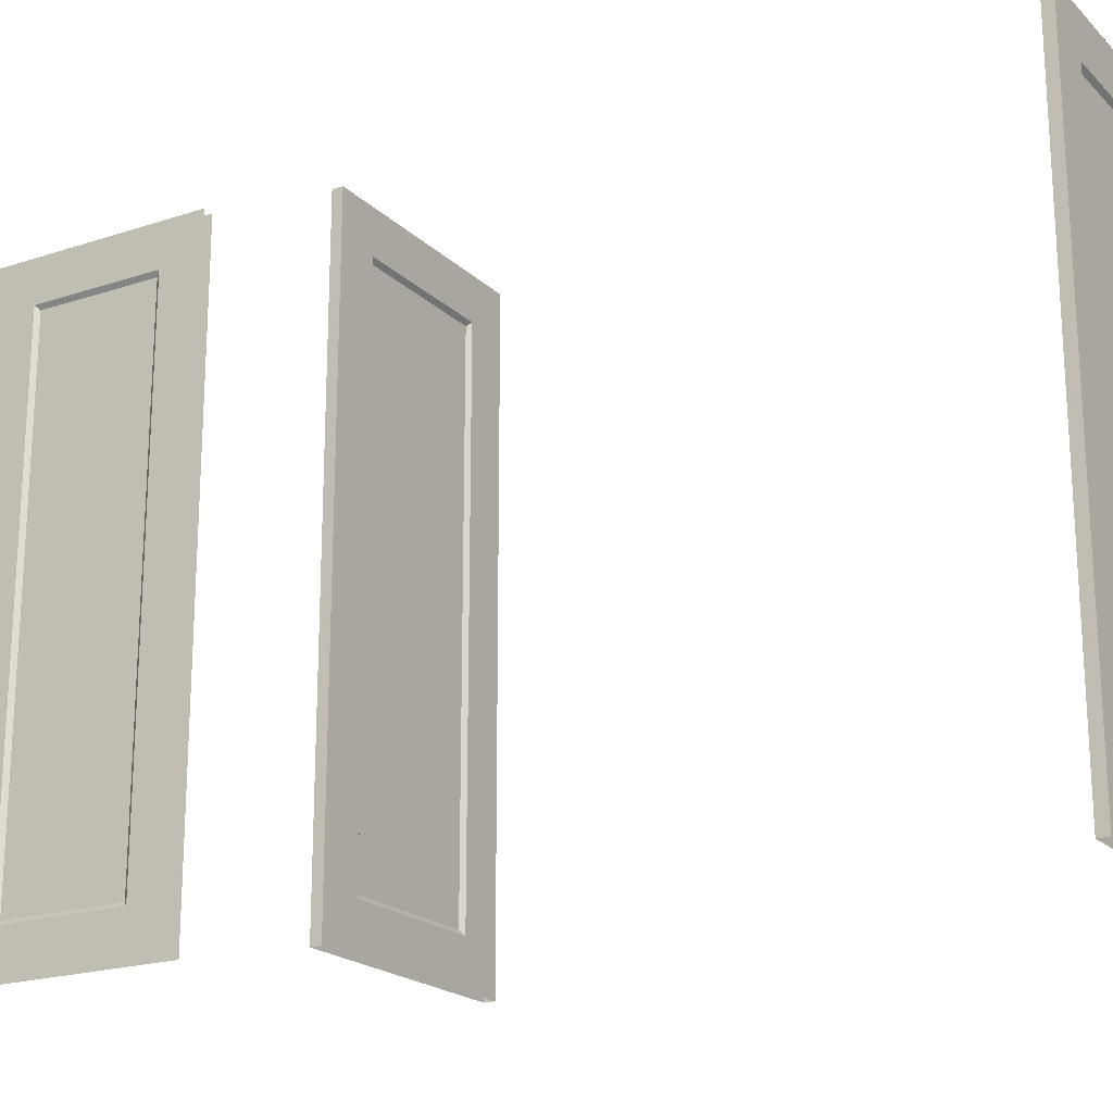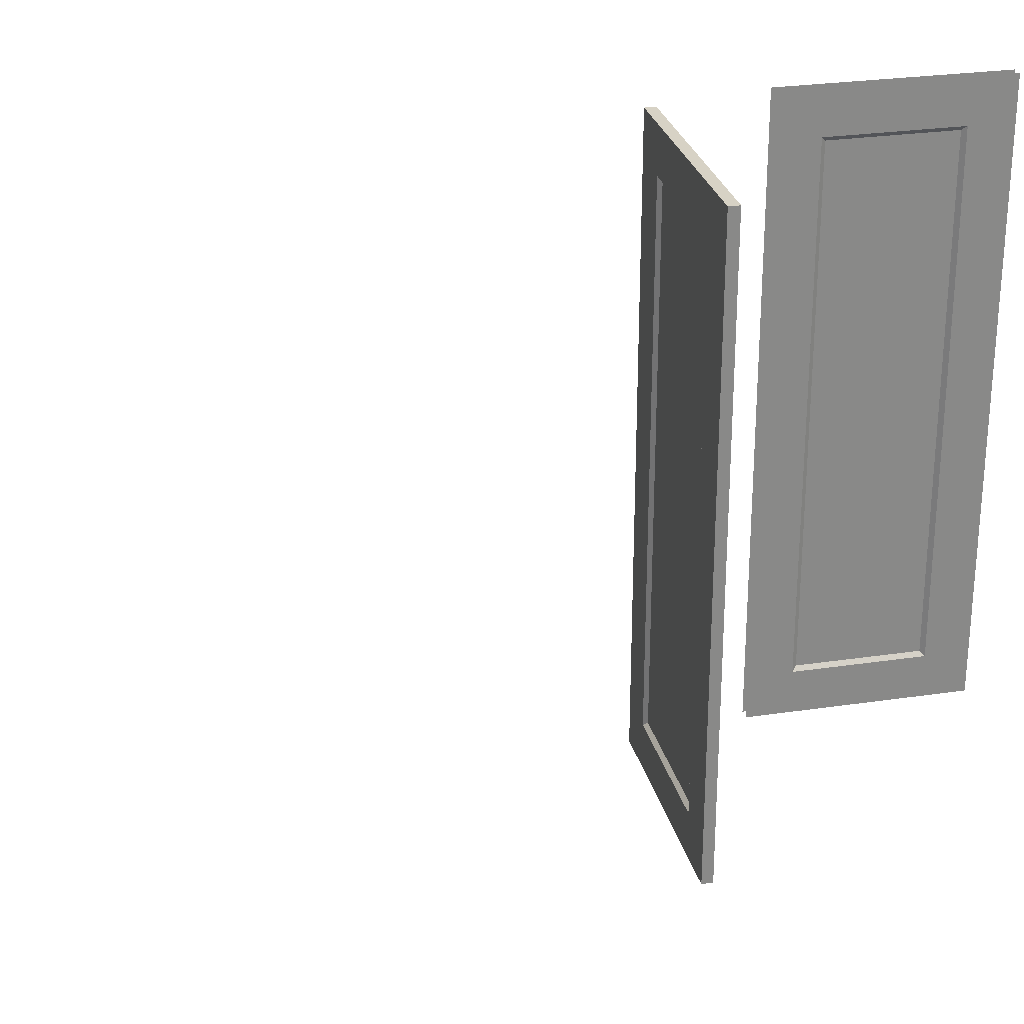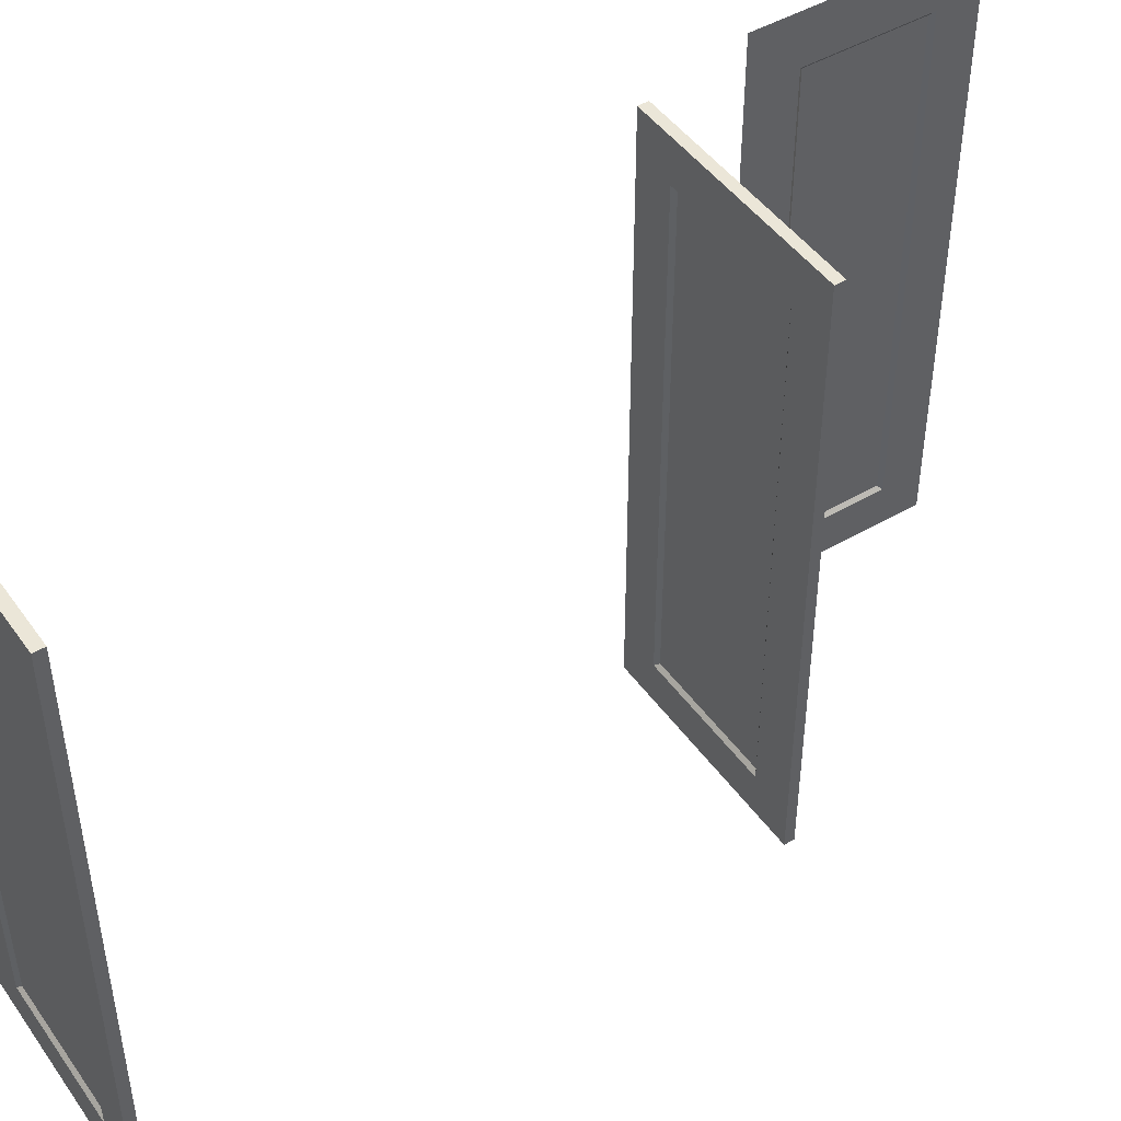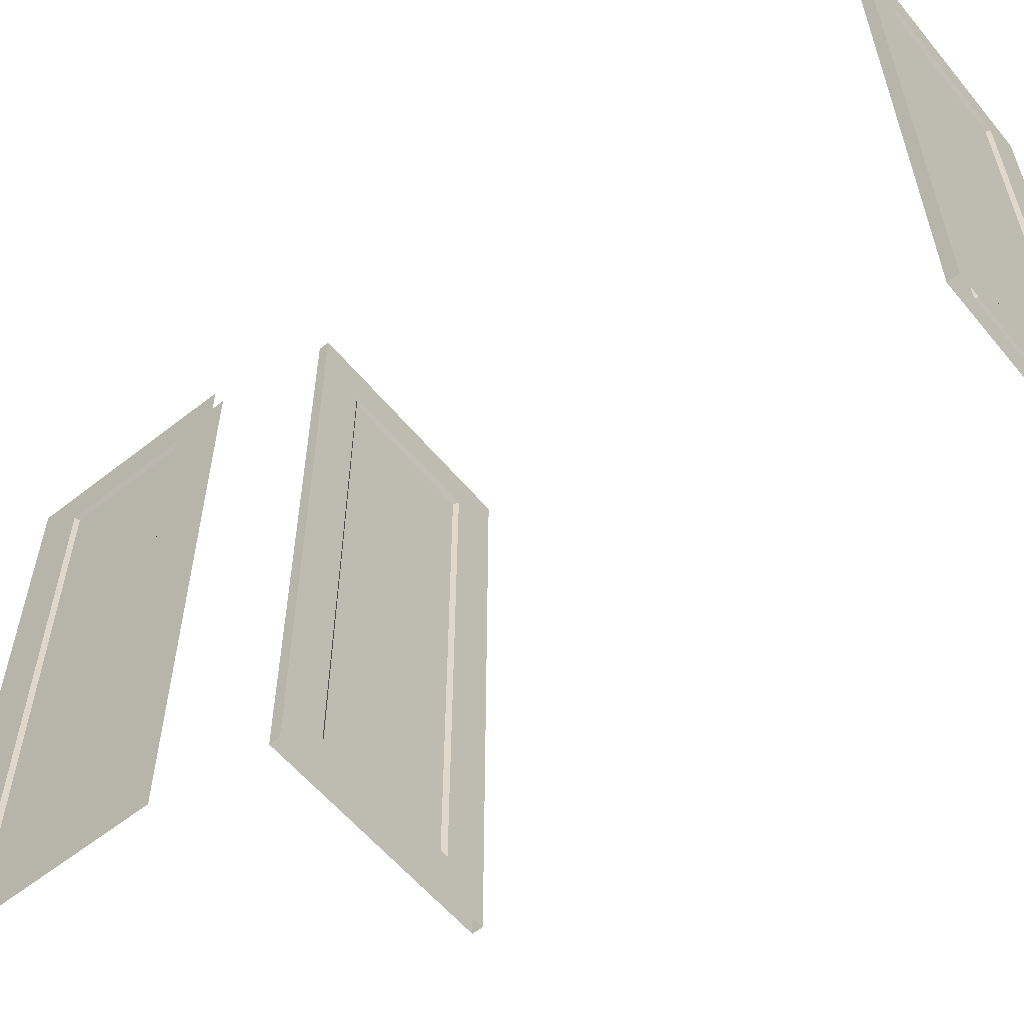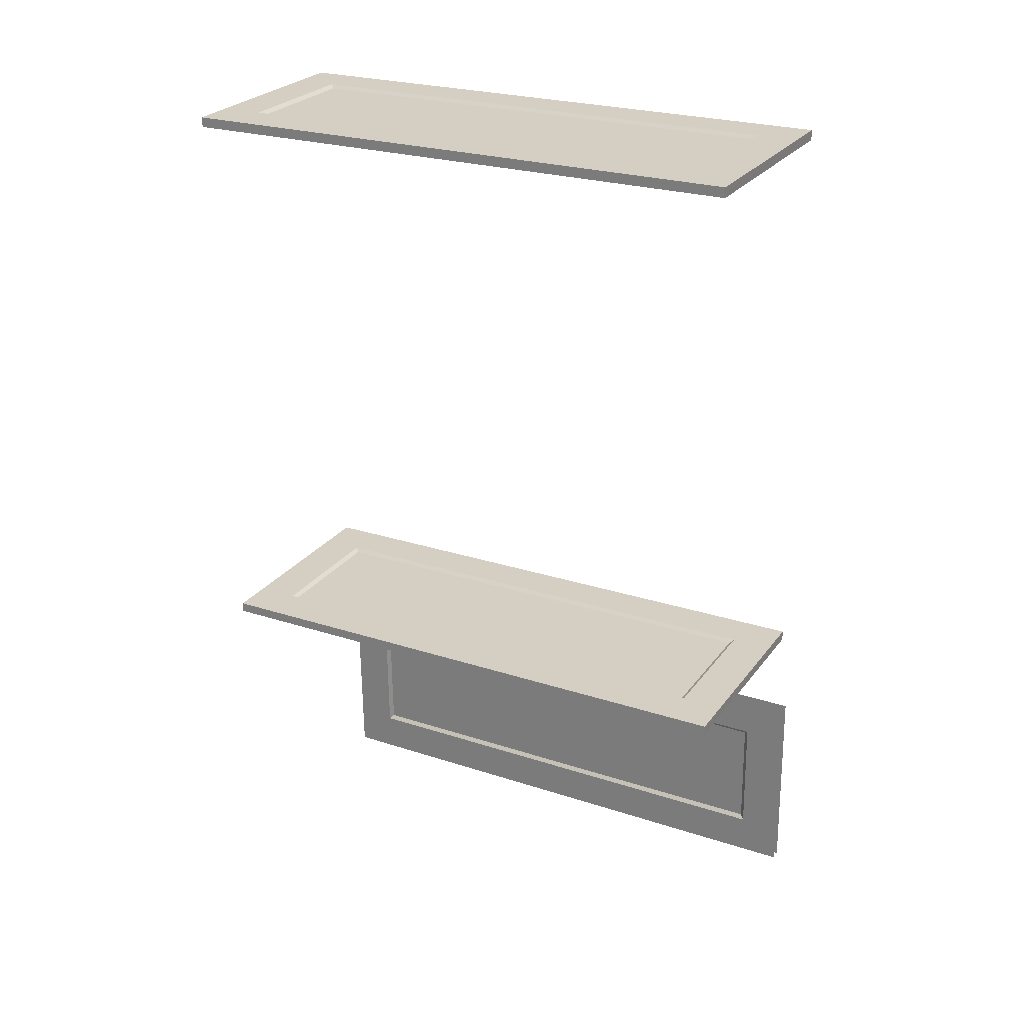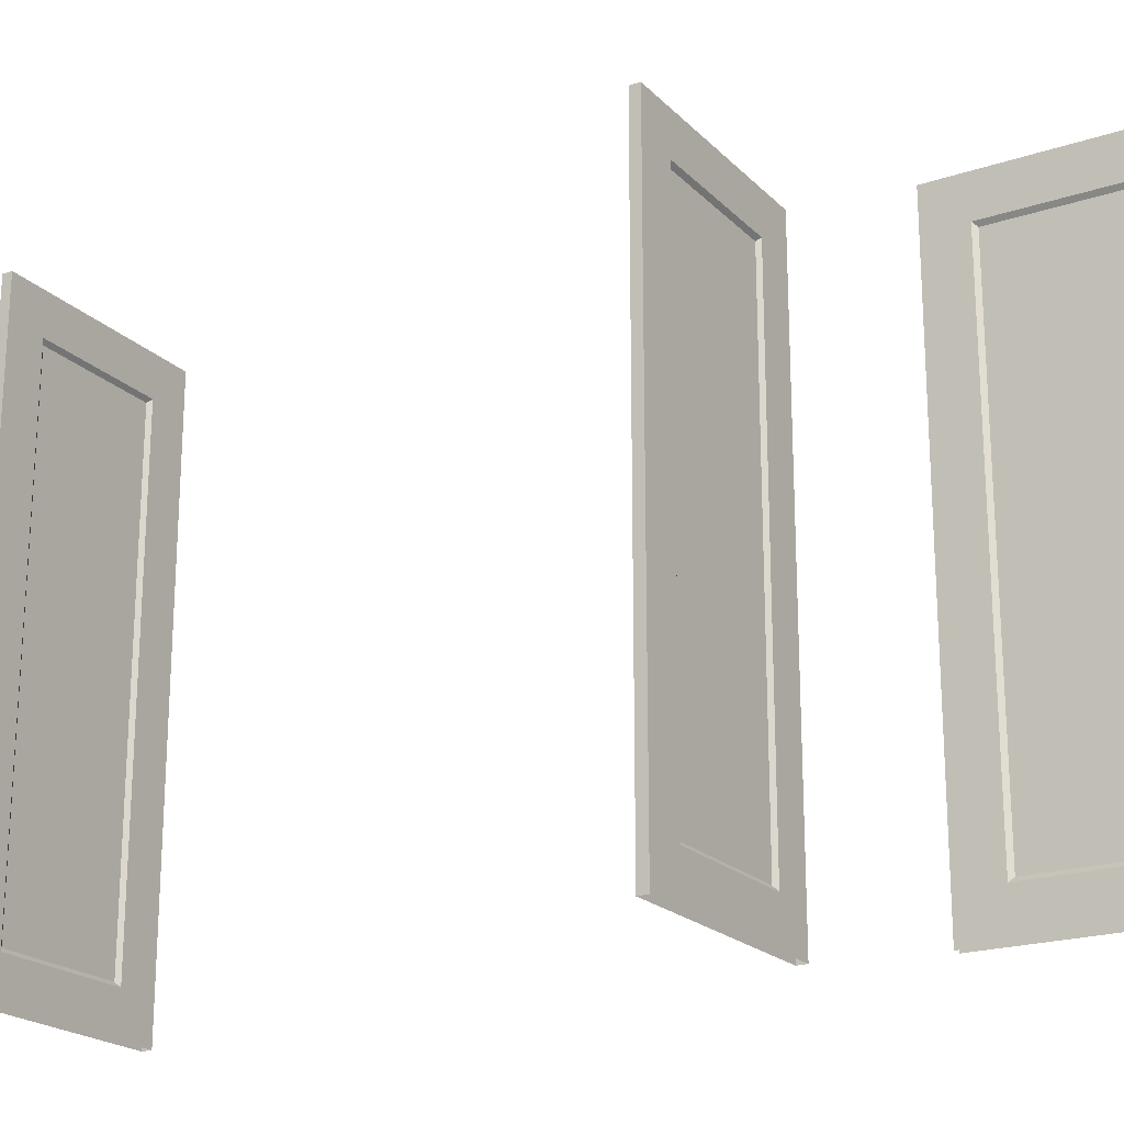
<metadata>
{"format":"obj","ext":"obj","renderer":"f3d","projection":"perspective","resolution":1024,"background":"white","views":[{"elev":-20.1,"azim":-57.4,"up":"+Y"},{"elev":27.2,"azim":78.5,"up":"+Y"},{"elev":46.6,"azim":57.9,"up":"+Y"},{"elev":-58.2,"azim":-49.4,"up":"+Y"},{"elev":24.7,"azim":118.3,"up":"+Z"},{"elev":-20.9,"azim":122.4,"up":"+Y"}]}
</metadata>
<code>
o int-doors-f1d-standard-diningA-frame
v 18.64 9.33 -177.5
v 18.64 9.33 -177.6
v 18.64 2.33 -177.6
v 18.64 2.33 -177.5
v 21.32 9.33 -177.5
v 21.32 2.33 -177.5
v 21.32 2.33 -177.7
v 21.32 9.33 -177.7
v 19.14 9.33 -177.6
v 19.14 2.33 -177.6
v 20.82 2.83 -177.6
v 20.82 2.33 -177.6
v 19.14 2.83 -177.6
v 19.19 2.88 -177.6
v 20.77 2.88 -177.6
v 20.82 9.33 -177.6
v 20.82 8.83 -177.6
v 19.14 8.83 -177.6
v 20.77 8.78 -177.6
v 19.19 8.78 -177.6
v 20.77 8.78 -177.6
v 19.19 8.78 -177.5
v 19.19 2.88 -177.5
v 20.77 2.88 -177.6
v 19.14 8.83 -177.5
v 19.14 2.83 -177.5
v 20.82 8.83 -177.5
v 20.82 9.33 -177.5
v 19.14 9.33 -177.5
v 20.82 2.83 -177.5
v 19.14 2.33 -177.5
v 20.82 2.33 -177.5
v 18.26 9.33 -180.8
v 18.24 9.33 -181.3
v 18.24 2.33 -181.3
v 18.26 2.33 -180.8
v 18.26 8.83 -180.8
v 18.26 2.83 -180.8
v 18.3 2.88 -180.8
v 18.3 8.78 -180.8
v 18.36 8.805 -180.8
v 18.34 8.78 -180.8
v 18.34 2.88 -180.8
v 18.36 2.855 -180.8
v 18.38 8.83 -180.8
v 18.38 2.83 -180.8
v 18.38 9.33 -180.8
v 18.38 2.33 -180.8
v 18.36 2.33 -181.3
v 18.36 9.33 -181.3
v 18.29 2.83 -179.3
v 18.29 2.33 -179.3
v 18.33 2.88 -179.4
v 18.29 9.33 -179.3
v 18.29 8.83 -179.3
v 18.33 8.78 -179.4
v 18.37 8.78 -179.4
v 18.37 2.88 -179.4
v 18.41 8.83 -179.3
v 18.41 9.33 -179.3
v 18.39 2.855 -179.3
v 18.41 2.83 -179.3
v 18.41 2.33 -179.3
v 18.31 9.33 -178.8
v 18.31 2.33 -178.8
v 18.43 9.33 -178.8
v 18.43 2.33 -178.8
v 21.49 9.33 -170.7
v 20.99 9.33 -170.7
v 20.99 2.33 -170.7
v 21.49 2.33 -170.7
v 20.99 2.83 -170.7
v 20.99 8.83 -170.7
v 20.94 8.78 -170.7
v 20.94 2.88 -170.7
v 20.99 2.83 -170.8
v 20.94 2.88 -170.7
v 20.94 8.78 -170.7
v 20.99 8.83 -170.8
v 21.49 9.33 -170.8
v 21.49 2.33 -170.8
v 20.99 2.33 -170.8
v 20.99 9.33 -170.8
v 19.31 9.33 -170.6
v 18.81 9.33 -170.6
v 18.81 2.33 -170.6
v 19.31 2.33 -170.6
v 19.31 2.83 -170.6
v 19.36 2.88 -170.7
v 19.31 8.83 -170.6
v 19.36 8.78 -170.7
v 19.36 2.88 -170.7
v 19.36 8.78 -170.7
v 19.31 8.83 -170.7
v 19.31 2.83 -170.7
v 19.31 9.33 -170.7
v 19.31 2.33 -170.7
v 18.81 2.33 -170.7
v 18.81 9.33 -170.7
f 1 2 3 4
f 5 6 7 8
f 1 5 8 2
f 9 10 3 2
f 11 12 10 13
f 13 14 15 11
f 16 17 18 9
f 17 19 20 18
f 18 20 14 13
f 19 15 14 20
f 21 22 23 24
f 25 26 23 22
f 27 25 22 21
f 28 29 25 27
f 26 30 24 23
f 30 26 31 32
f 29 1 4 31
f 8 7 12 16
f 11 15 19 17
f 30 27 21 24
f 5 28 32 6
f 33 34 35 36
f 37 38 39 40
f 41 42 43 44
f 45 41 44 46
f 47 48 49 50
f 51 38 36 52
f 38 51 53 39
f 54 33 37 55
f 55 37 40 56
f 56 40 39 53
f 57 58 43 42
f 59 57 42 45
f 60 59 45 47
f 44 43 58 61
f 46 44 61 62
f 62 63 48 46
f 64 54 52 65
f 51 55 56 53
f 62 58 57 59
f 66 67 63 60
f 68 69 70 71
f 72 73 74 75
f 76 77 78 79
f 80 81 82 83
f 84 85 86 87
f 72 88 87 70
f 88 72 75 89
f 69 84 90 73
f 73 90 91 74
f 90 88 89 91
f 74 91 89 75
f 78 77 92 93
f 94 93 92 95
f 79 78 93 94
f 83 79 94 96
f 95 92 77 76
f 76 82 97 95
f 96 97 98 99
f 85 68 80 99
f 68 71 81 80
f 85 99 98 86

</code>
